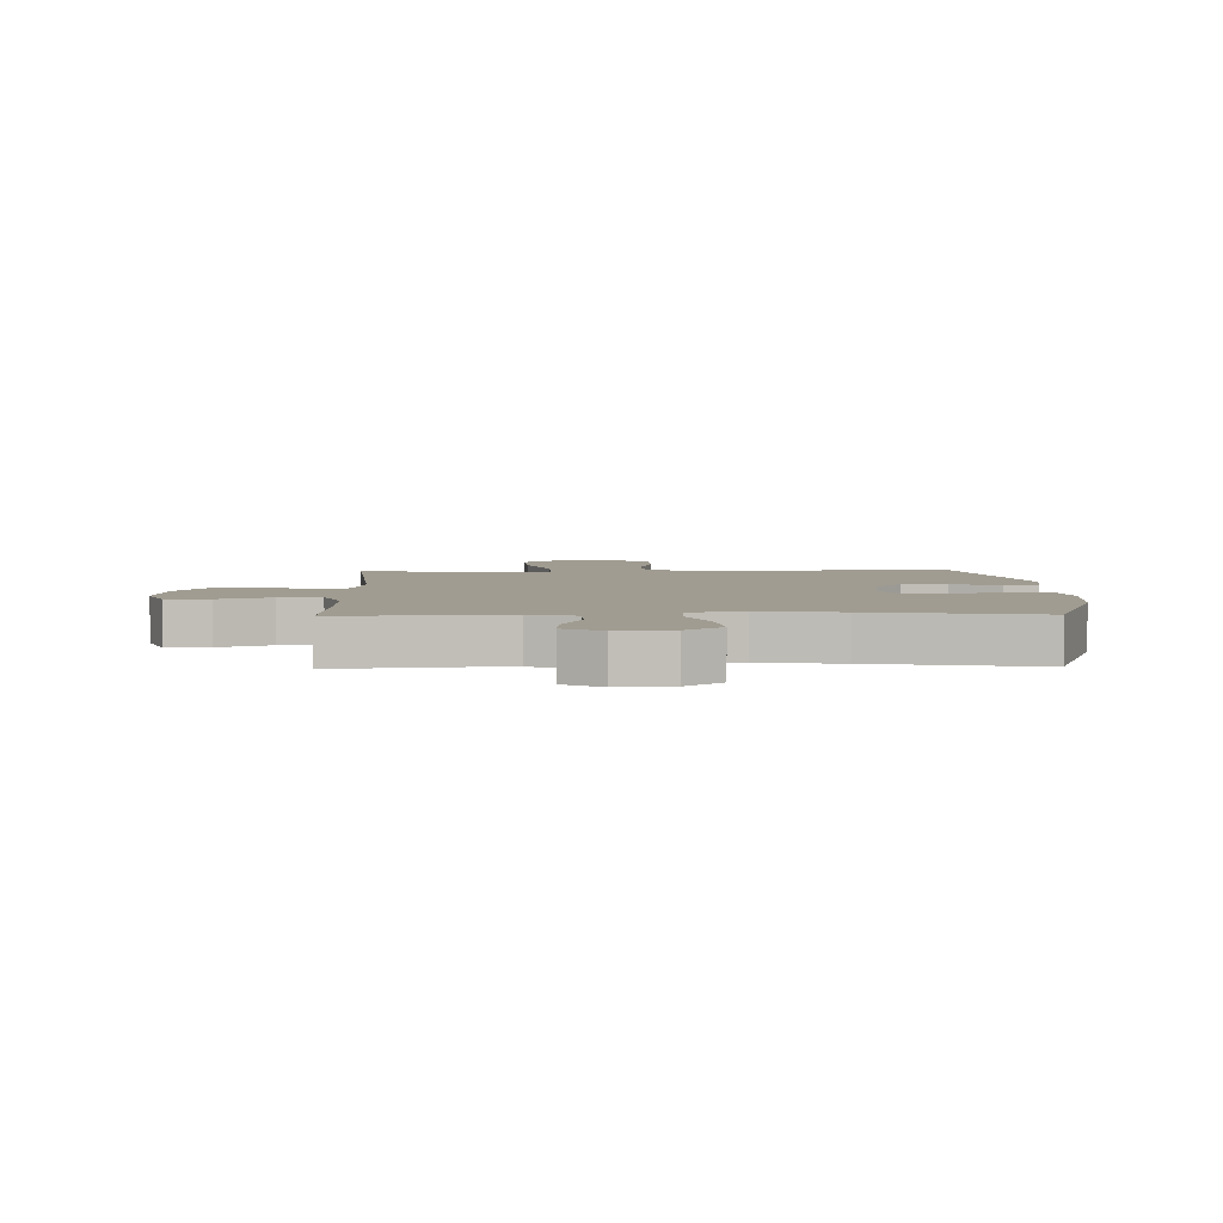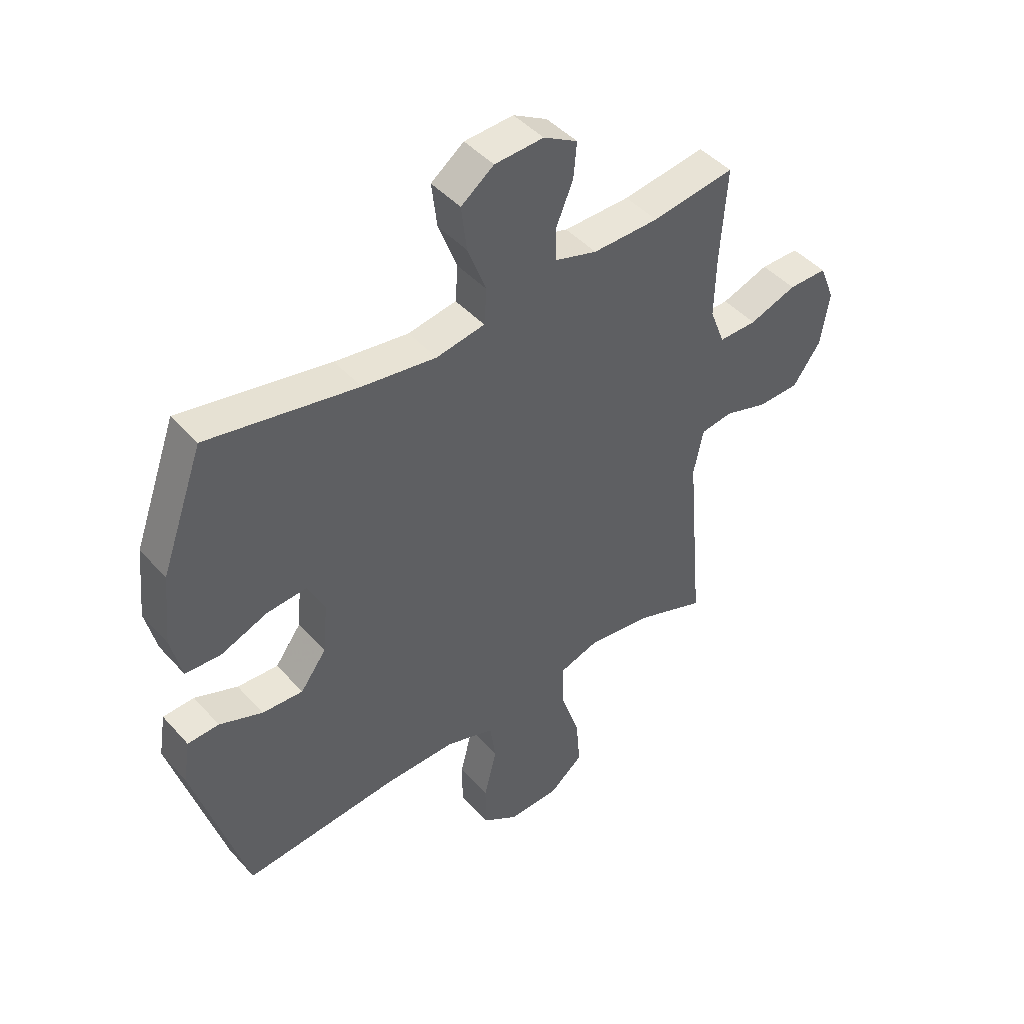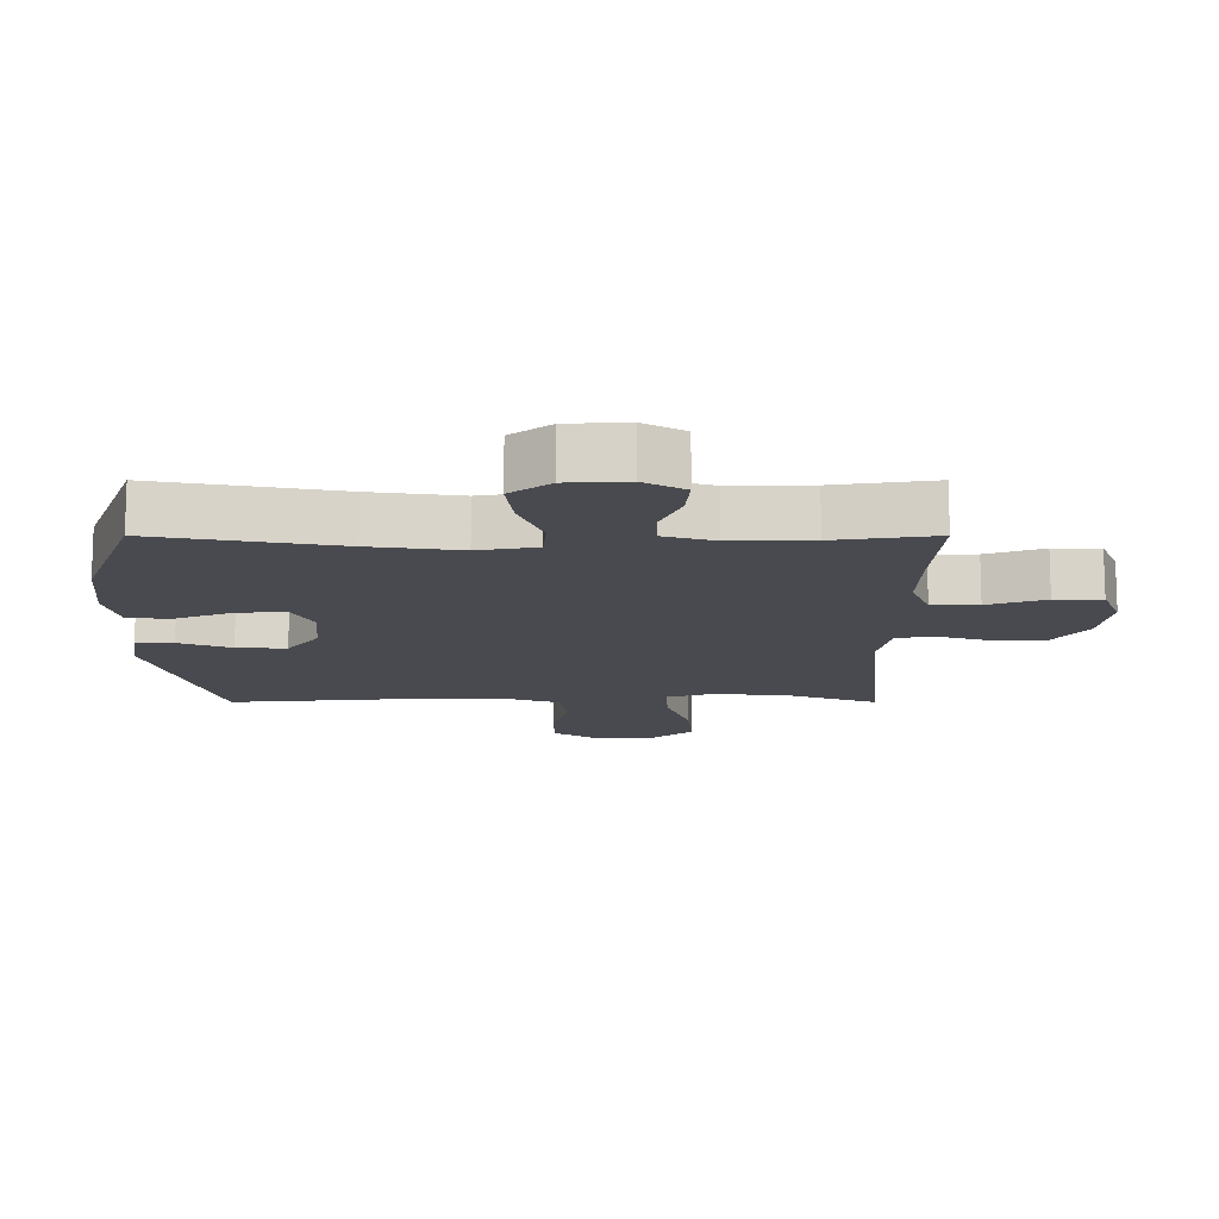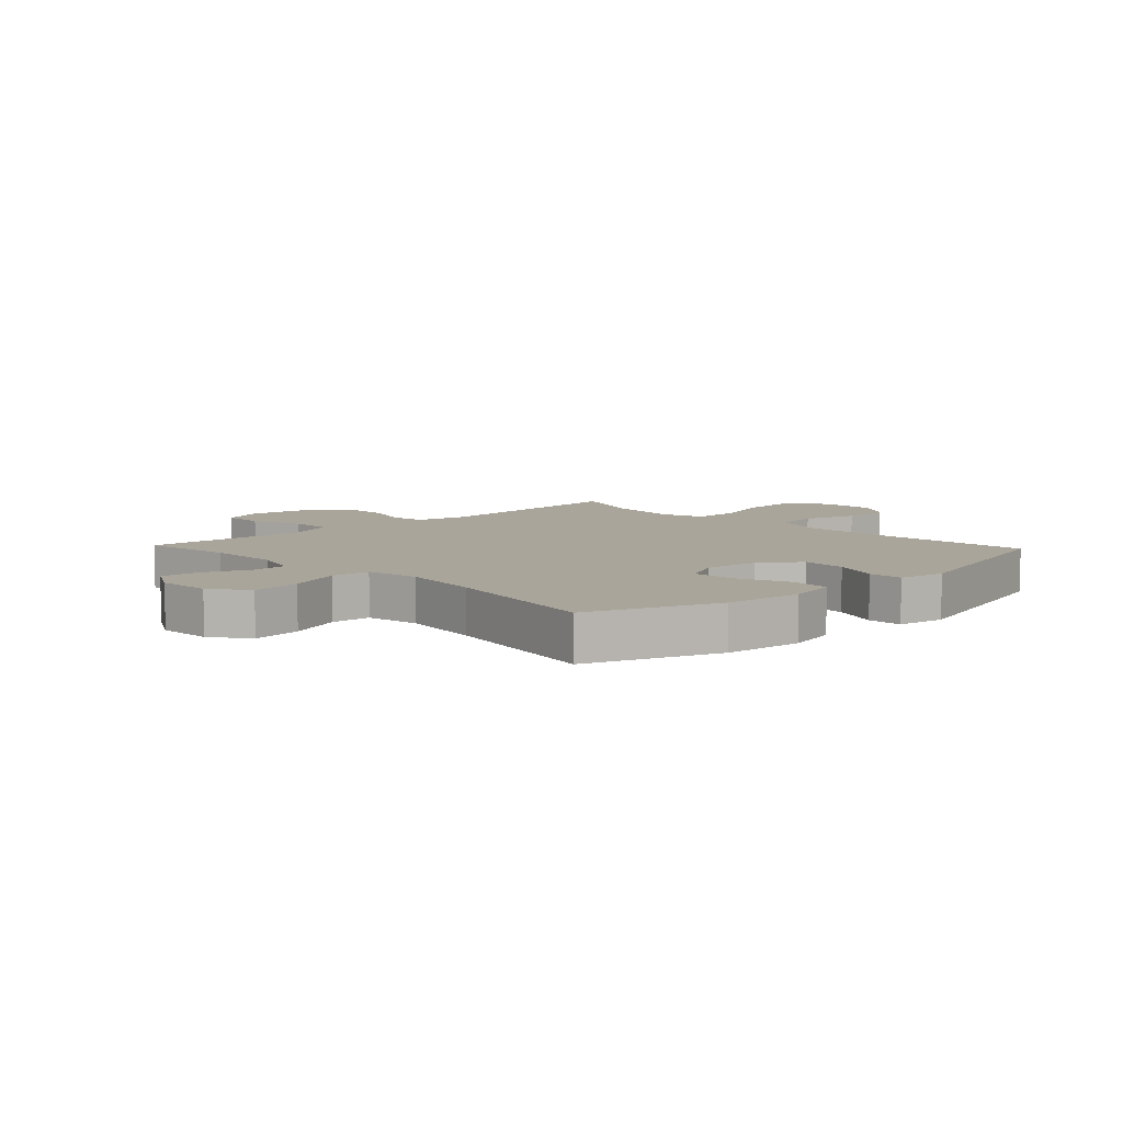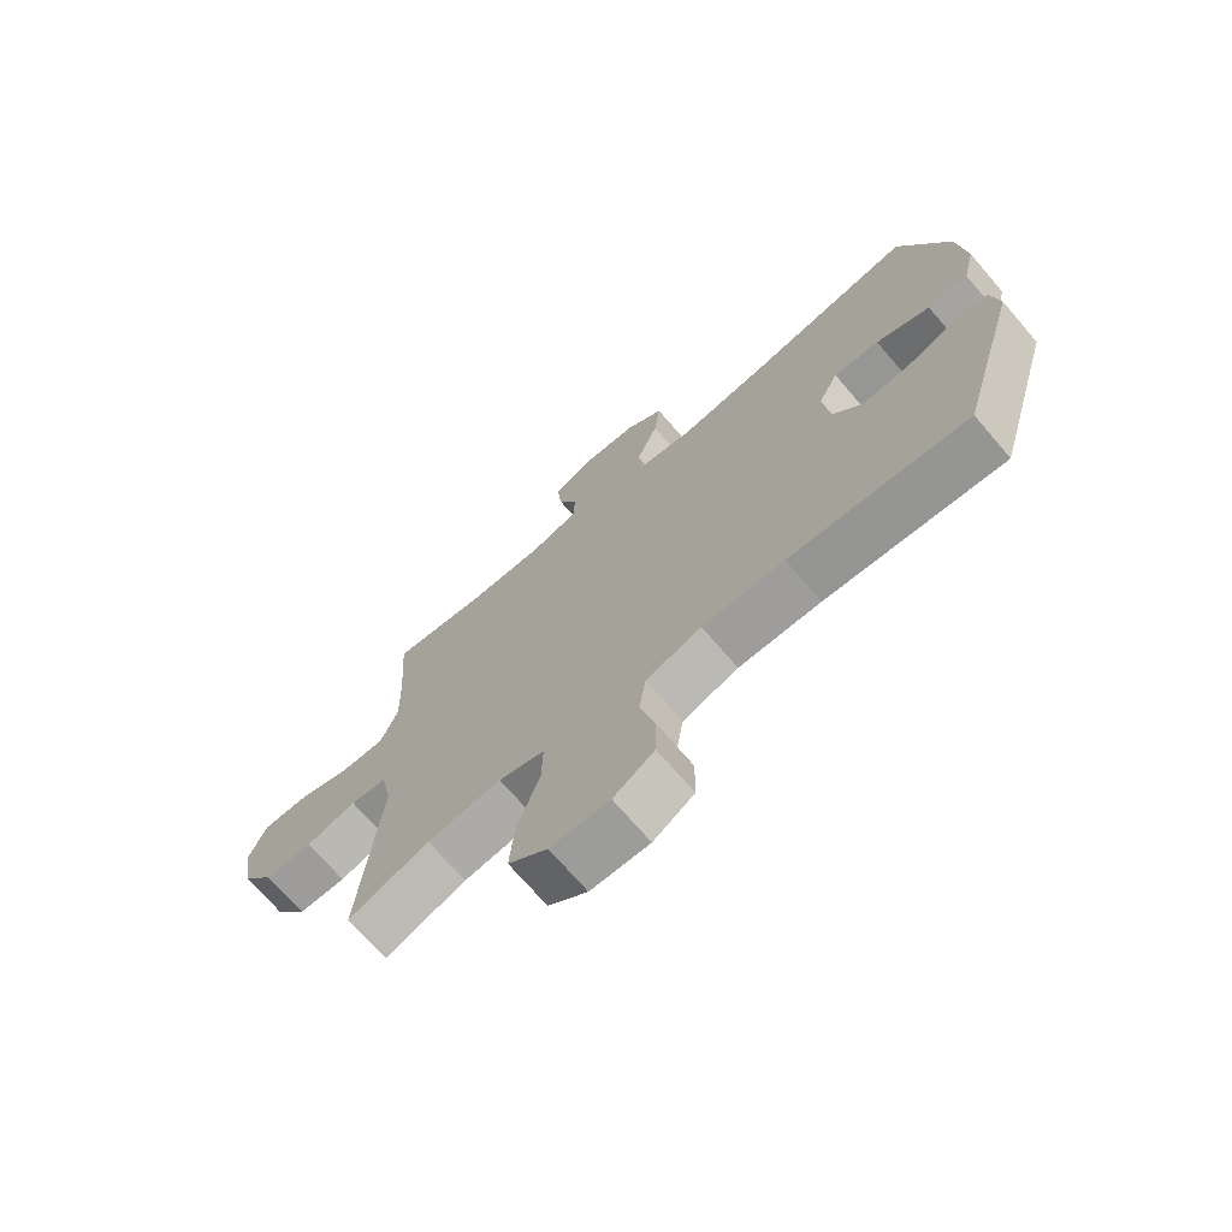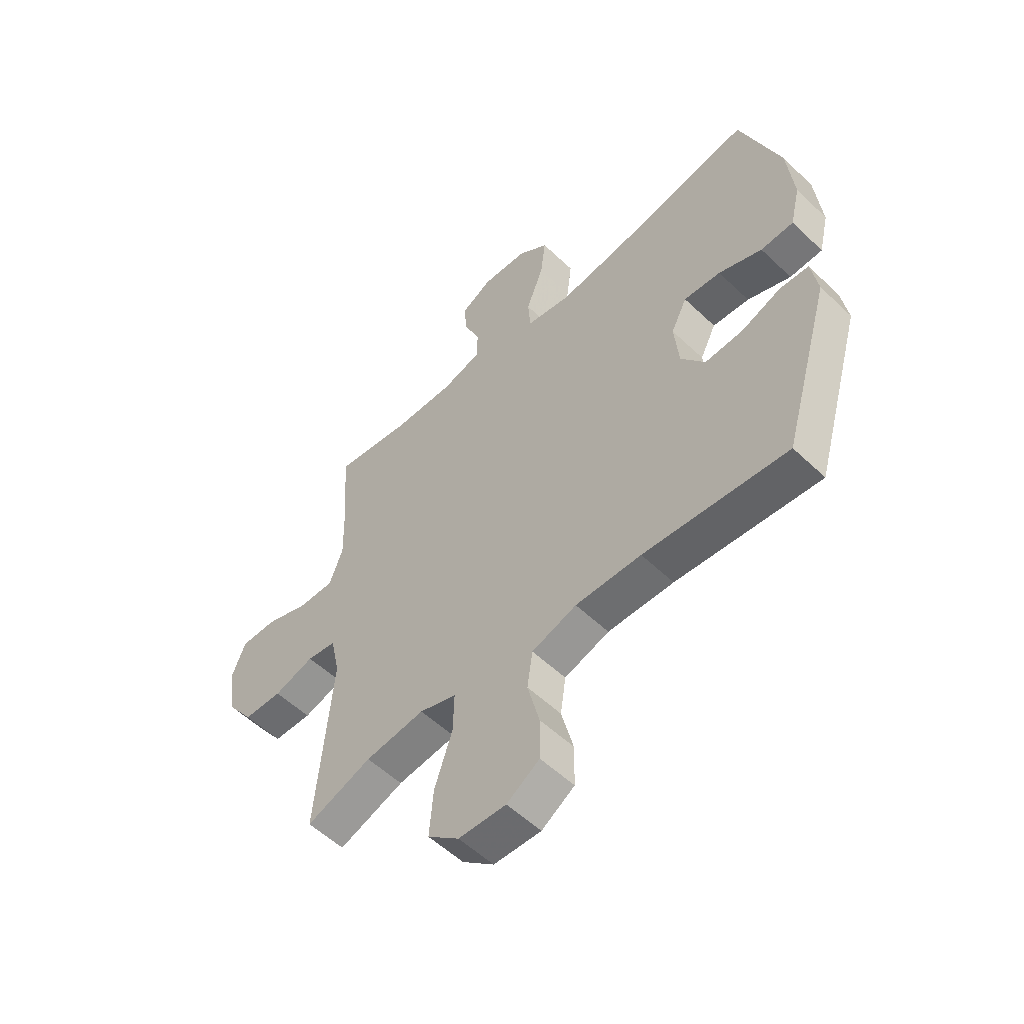
<metadata>
{"format":"obj","ext":"obj","renderer":"f3d","projection":"perspective","resolution":1024,"background":"white","views":[{"elev":4.4,"azim":-1.9,"up":"+Y"},{"elev":44.9,"azim":141.2,"up":"+Z"},{"elev":76.5,"azim":180.0,"up":"+Z"},{"elev":7.5,"azim":46.8,"up":"+Y"},{"elev":-71.3,"azim":40.7,"up":"+Z"},{"elev":-54.9,"azim":44.9,"up":"+Z"}]}
</metadata>
<code>
v -0.5 0.07 0.5
v -0.346 0.07 0.477
v -0.223 0.07 0.475
v -0.145 0.07 0.498
v -0.143 0.07 0.558
v -0.175 0.07 0.635
v -0.181 0.07 0.701
v -0.118 0.07 0.736
v -0.027 0.07 0.731
v 0.034 0.07 0.685
v 0.024 0.07 0.602
v -0.011 0.07 0.511
v -0.006 0.07 0.445
v 0.084 0.07 0.429
v 0.221 0.07 0.448
v 0.5 0.07 0.5
v 0.579 0.07 0.281
v 0.592 0.07 0.15
v 0.572 0.07 0.066
v 0.506 0.07 0.063
v 0.419 0.07 0.097
v 0.345 0.07 0.103
v 0.313 0.07 0.039
v 0.322 0.07 -0.056
v 0.37 0.07 -0.121
v 0.446 0.07 -0.117
v 0.526 0.07 -0.086
v 0.584 0.07 -0.089
v 0.597 0.07 -0.169
v 0.5 0.07 -0.5
v 0.212 0.07 -0.474
v 0.08 0.07 -0.472
v -0.01 0.07 -0.502
v -0.021 0.07 -0.576
v 0.003 0.07 -0.67
v 0.002 0.07 -0.752
v -0.064 0.07 -0.795
v -0.159 0.07 -0.792
v -0.222 0.07 -0.74
v -0.214 0.07 -0.646
v -0.178 0.07 -0.54
v -0.176 0.07 -0.461
v -0.25 0.07 -0.437
v -0.369 0.07 -0.452
v -0.5 0.07 -0.5
v -0.468 0.07 -0.141
v -0.486 0.07 -0.055
v -0.545 0.07 -0.046
v -0.626 0.07 -0.071
v -0.704 0.07 -0.069
v -0.756 0.07 0.003
v -0.772 0.07 0.103
v -0.744 0.07 0.173
v -0.672 0.07 0.173
v -0.584 0.07 0.142
v -0.513 0.07 0.141
v -0.485 0.07 0.213
v -0.488 0.07 0.327
v -0.5 0 0.5
v -0.346 0 0.477
v -0.223 0 0.475
v -0.145 0 0.498
v -0.143 0 0.558
v -0.175 0 0.635
v -0.181 0 0.701
v -0.118 0 0.736
v -0.027 0 0.731
v 0.034 0 0.685
v 0.024 0 0.602
v -0.011 0 0.511
v -0.006 0 0.445
v 0.084 0 0.429
v 0.221 0 0.448
v 0.5 0 0.5
v 0.579 0 0.281
v 0.592 0 0.15
v 0.572 0 0.066
v 0.506 0 0.063
v 0.419 0 0.097
v 0.345 0 0.103
v 0.313 0 0.039
v 0.322 0 -0.056
v 0.37 0 -0.121
v 0.446 0 -0.117
v 0.526 0 -0.086
v 0.584 0 -0.089
v 0.597 0 -0.169
v 0.5 0 -0.5
v 0.212 0 -0.474
v 0.08 0 -0.472
v -0.01 0 -0.502
v -0.021 0 -0.576
v 0.003 0 -0.67
v 0.002 0 -0.752
v -0.064 0 -0.795
v -0.159 0 -0.792
v -0.222 0 -0.74
v -0.214 0 -0.646
v -0.178 0 -0.54
v -0.176 0 -0.461
v -0.25 0 -0.437
v -0.369 0 -0.452
v -0.5 0 -0.5
v -0.468 0 -0.141
v -0.486 0 -0.055
v -0.545 0 -0.046
v -0.626 0 -0.071
v -0.704 0 -0.069
v -0.756 0 0.003
v -0.772 0 0.103
v -0.744 0 0.173
v -0.672 0 0.173
v -0.584 0 0.142
v -0.513 0 0.141
v -0.485 0 0.213
v -0.488 0 0.327
f 53 54 55
f 52 53 55
f 51 52 55
f 50 51 55
f 49 50 55
f 48 49 55
f 47 48 55 56
f 46 47 56 57
f 44 45 46
f 46 57 58
f 44 46 58
f 43 44 58
f 39 40 41
f 38 39 41
f 37 38 41
f 36 37 41
f 35 36 41
f 34 35 41
f 33 34 41 42
f 58 1 2
f 43 58 2
f 42 43 2
f 33 42 2
f 32 33 2
f 29 30 31
f 28 29 31
f 27 28 31
f 26 27 31
f 19 20 21
f 18 19 21
f 17 18 21
f 16 17 21
f 15 16 21
f 14 15 21 22
f 13 14 22 23
f 10 11 12
f 9 10 12
f 8 9 12
f 7 8 12
f 6 7 12
f 5 6 12
f 4 5 12 13
f 13 23 24
f 4 13 24
f 3 4 24
f 25 26 31 32
f 24 25 32
f 3 24 32
f 2 3 32
f 113 112 111
f 113 111 110
f 113 110 109
f 113 109 108
f 113 108 107
f 113 107 106
f 114 113 106 105
f 115 114 105 104
f 104 103 102
f 116 115 104
f 116 104 102
f 116 102 101
f 99 98 97
f 99 97 96
f 99 96 95
f 99 95 94
f 99 94 93
f 99 93 92
f 100 99 92 91
f 60 59 116
f 60 116 101
f 60 101 100
f 60 100 91
f 60 91 90
f 89 88 87
f 89 87 86
f 89 86 85
f 89 85 84
f 79 78 77
f 79 77 76
f 79 76 75
f 79 75 74
f 79 74 73
f 80 79 73 72
f 81 80 72 71
f 70 69 68
f 70 68 67
f 70 67 66
f 70 66 65
f 70 65 64
f 70 64 63
f 71 70 63 62
f 82 81 71
f 82 71 62
f 82 62 61
f 90 89 84 83
f 90 83 82
f 90 82 61
f 90 61 60
f 1 59 60 2
f 2 60 61 3
f 3 61 62 4
f 4 62 63 5
f 5 63 64 6
f 6 64 65 7
f 7 65 66 8
f 8 66 67 9
f 9 67 68 10
f 10 68 69 11
f 11 69 70 12
f 12 70 71 13
f 13 71 72 14
f 14 72 73 15
f 15 73 74 16
f 16 74 75 17
f 17 75 76 18
f 18 76 77 19
f 19 77 78 20
f 20 78 79 21
f 21 79 80 22
f 22 80 81 23
f 23 81 82 24
f 24 82 83 25
f 25 83 84 26
f 26 84 85 27
f 27 85 86 28
f 28 86 87 29
f 29 87 88 30
f 30 88 89 31
f 31 89 90 32
f 32 90 91 33
f 33 91 92 34
f 34 92 93 35
f 35 93 94 36
f 36 94 95 37
f 37 95 96 38
f 38 96 97 39
f 39 97 98 40
f 40 98 99 41
f 41 99 100 42
f 42 100 101 43
f 43 101 102 44
f 44 102 103 45
f 45 103 104 46
f 46 104 105 47
f 47 105 106 48
f 48 106 107 49
f 49 107 108 50
f 50 108 109 51
f 51 109 110 52
f 52 110 111 53
f 53 111 112 54
f 54 112 113 55
f 55 113 114 56
f 56 114 115 57
f 57 115 116 58
f 58 116 59 1

</code>
